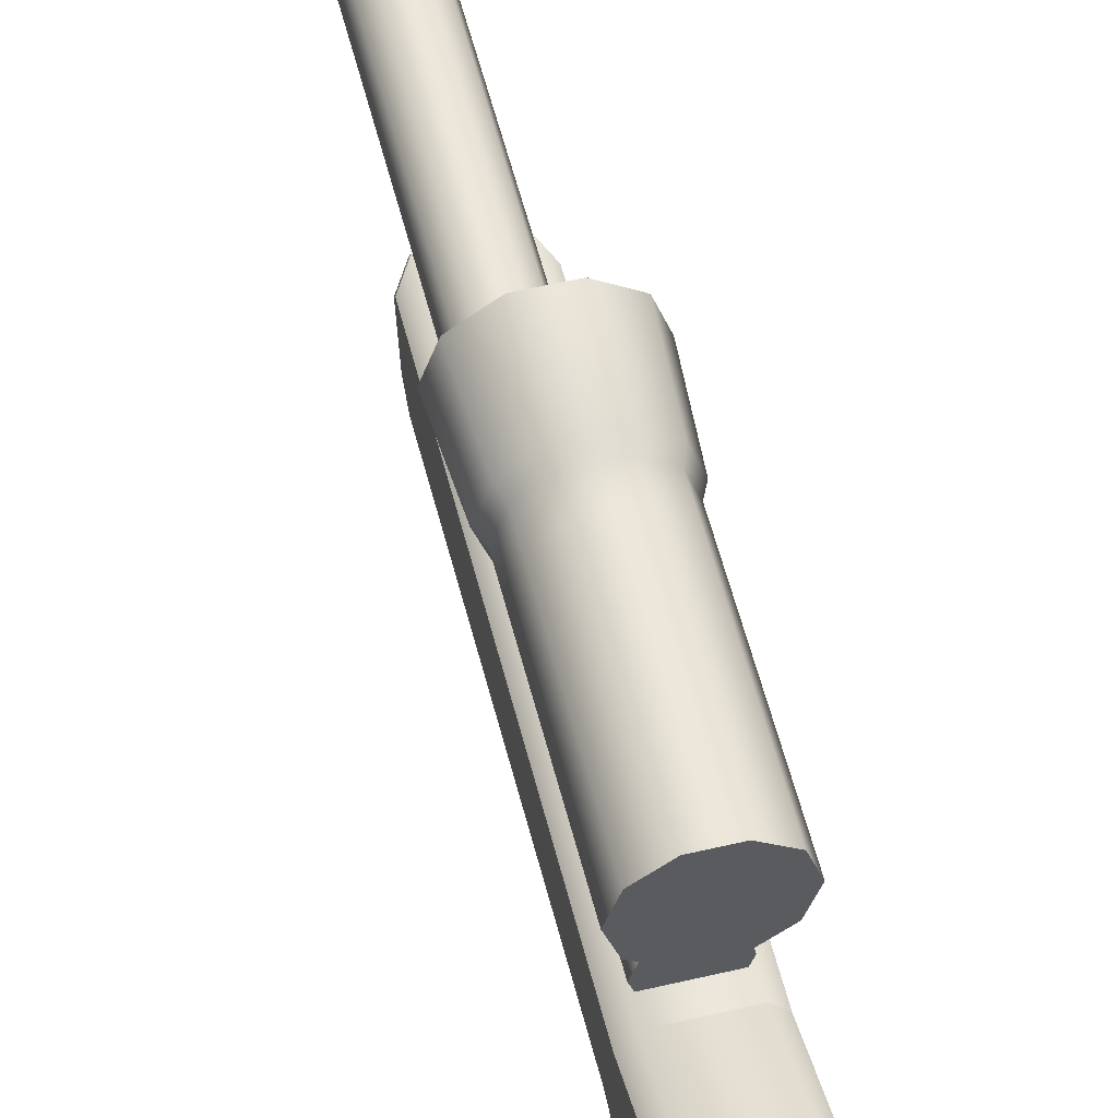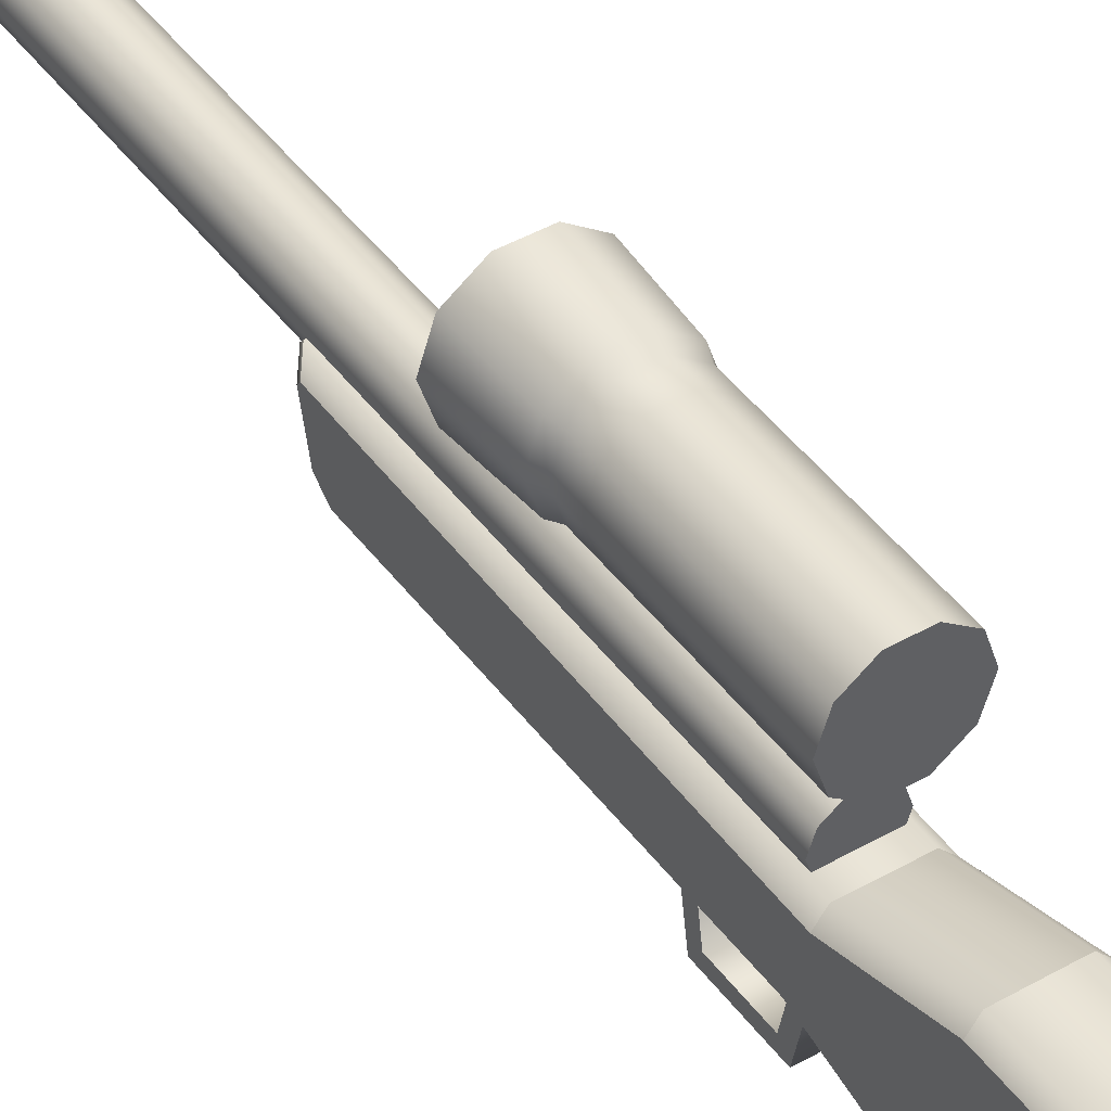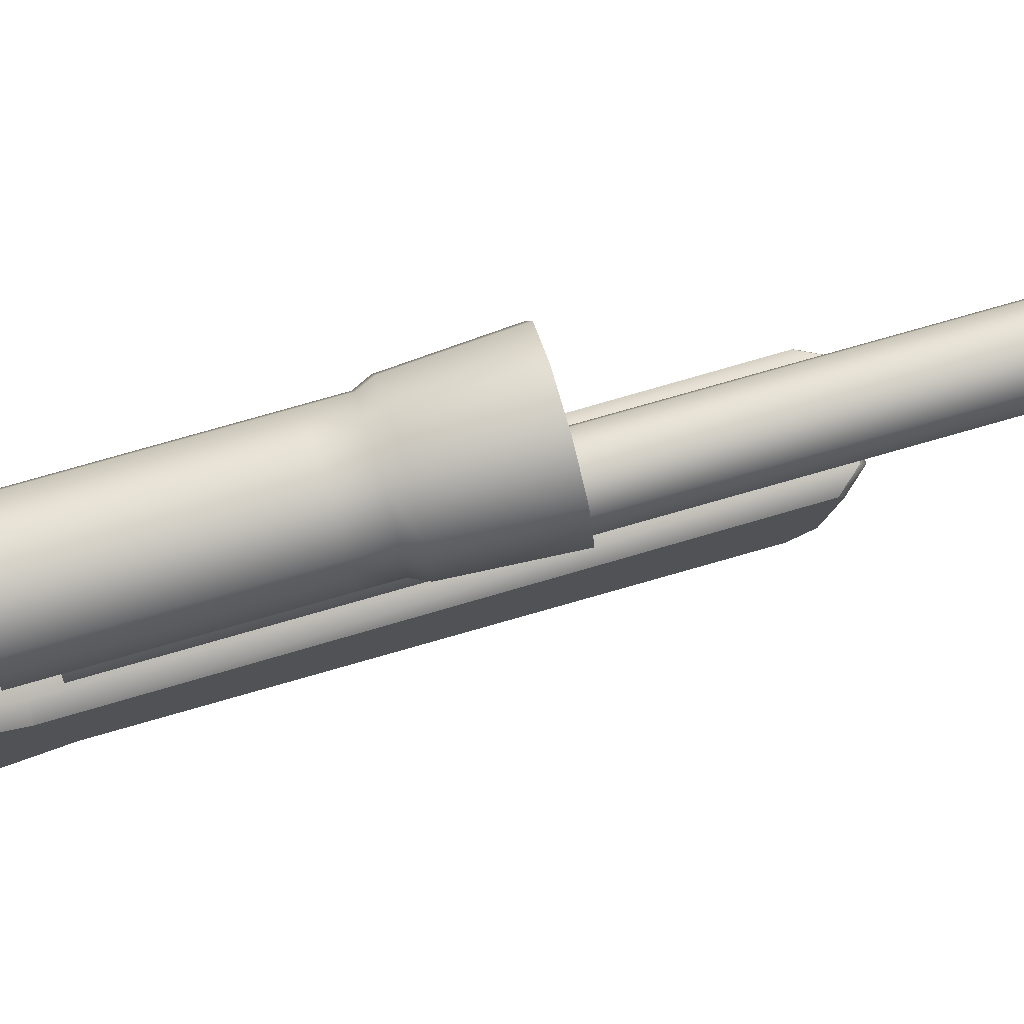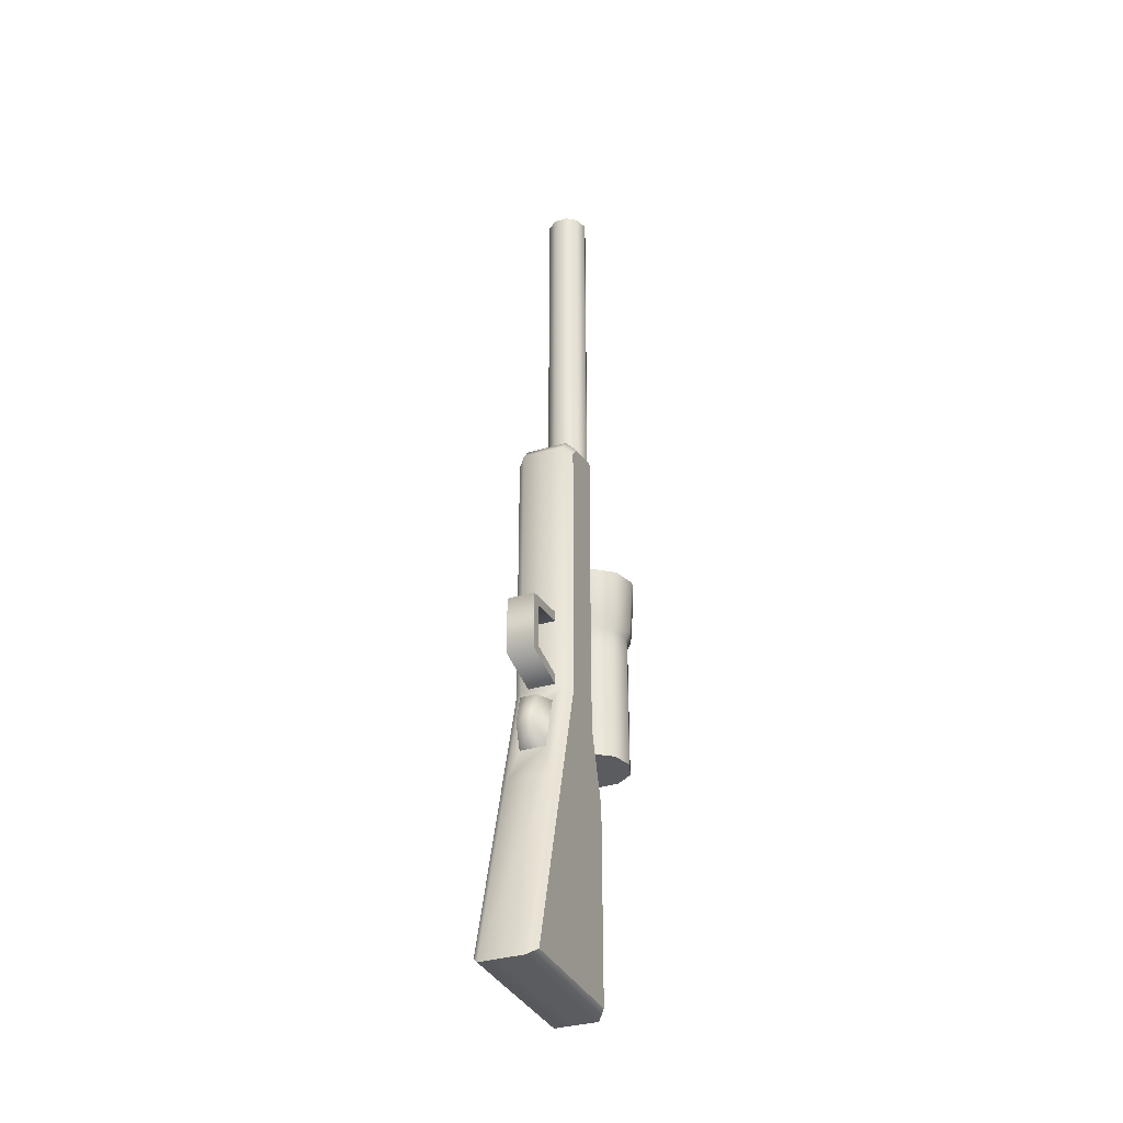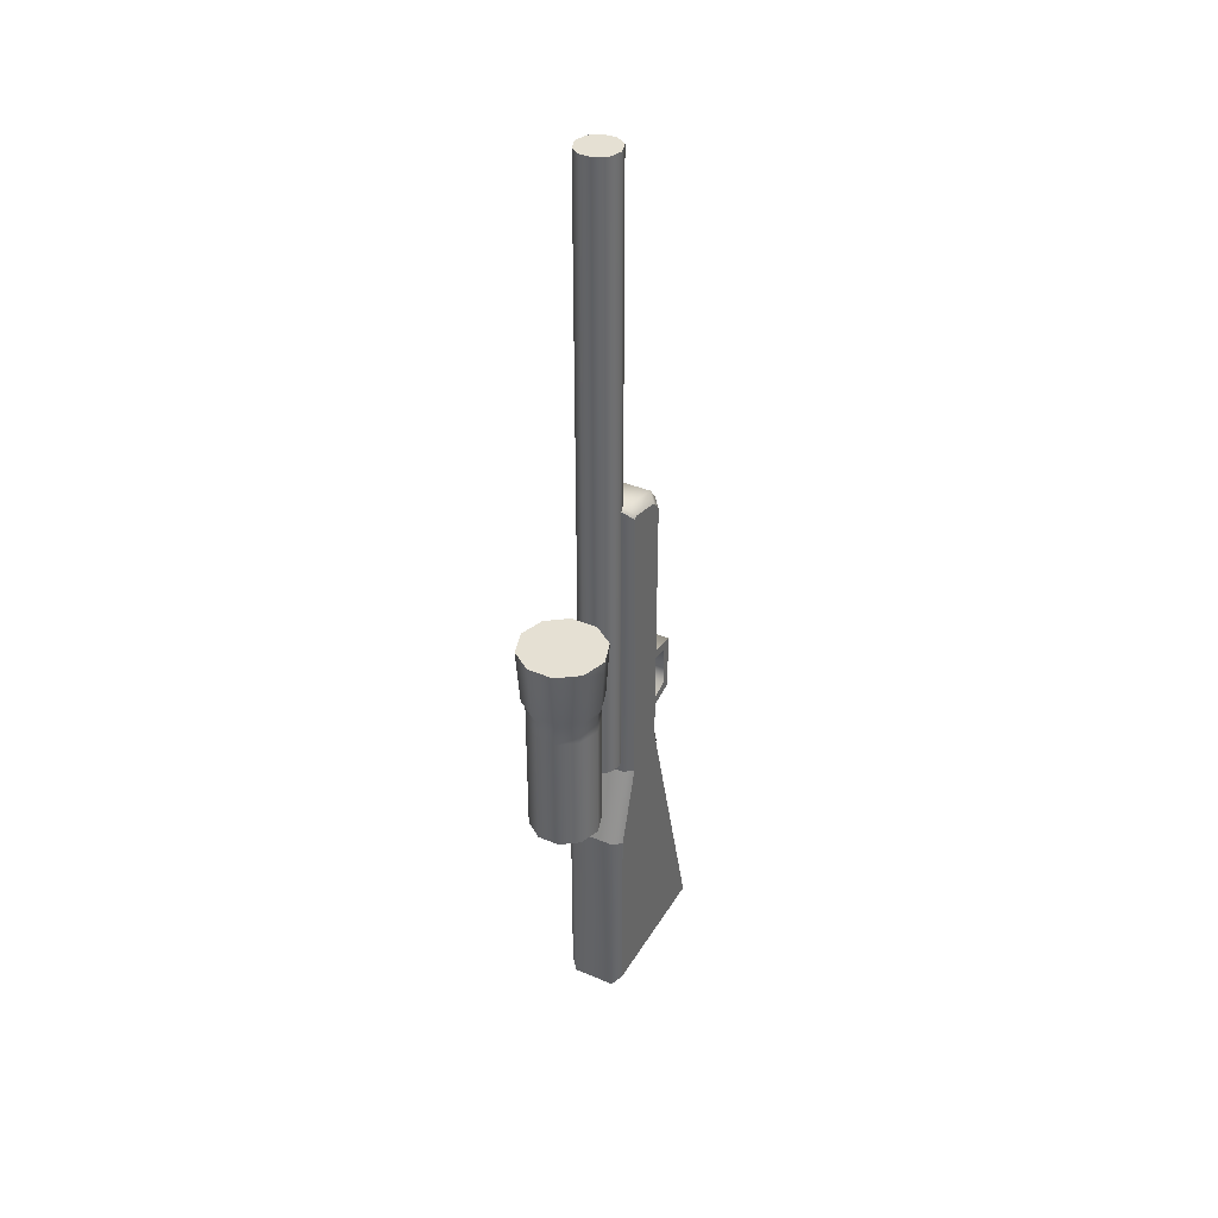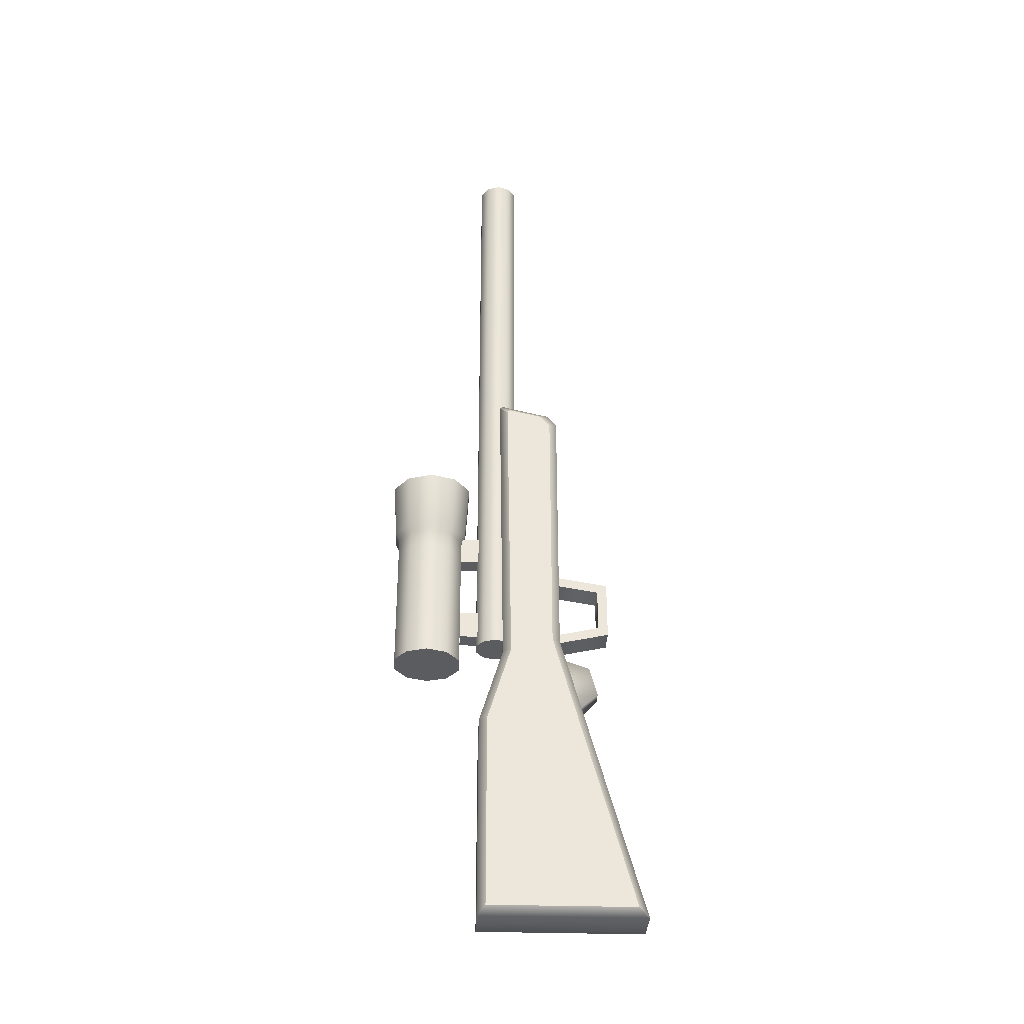
<metadata>
{"format":"obj","ext":"obj","renderer":"f3d","projection":"perspective","resolution":1024,"background":"white","views":[{"elev":55.7,"azim":166.0,"up":"+Y"},{"elev":44.1,"azim":146.3,"up":"+Y"},{"elev":75.1,"azim":-106.1,"up":"+Y"},{"elev":-34.2,"azim":22.4,"up":"+Z"},{"elev":38.2,"azim":-152.1,"up":"+Z"},{"elev":-33.7,"azim":-92.5,"up":"+Z"}]}
</metadata>
<code>
v  0.8206 16.37 -6.196
v  -0.8206 16.37 -6.196
v  -2.148 17.34 -6.196
v  2.655 18.9 -6.196
v  -2.655 18.9 -6.196
v  -2.148 20.46 -6.196
v  -0.8206 21.42 -6.196
v  0.8206 21.42 -6.196
v  2.148 20.46 -6.196
v  2.148 17.34 -6.196
v  2.148 20.46 15.76
v  2.655 18.9 15.76
v  0.8206 21.42 15.76
v  -0.8206 21.42 15.76
v  -2.148 20.46 15.76
v  -2.655 18.9 15.76
v  -2.148 17.34 15.76
v  -0.8206 16.37 15.76
v  0.8206 16.37 15.76
v  2.148 17.34 15.76
v  2.655 18.9 75.13
v  2.148 20.46 75.13
v  0.8206 21.42 75.13
v  0.8206 16.37 75.13
v  -0.8206 21.42 75.13
v  -2.148 20.46 75.13
v  -2.655 18.9 75.13
v  -2.148 17.34 75.13
v  -0.8206 16.37 75.13
v  2.148 17.34 75.13
v  4.439 27.86 -2.041
v  3.591 30.47 -2.041
v  3.591 30.47 7.165
v  4.439 27.86 7.165
v  1.372 32.08 -2.041
v  1.372 32.08 7.165
v  -1.372 32.08 -2.041
v  -1.372 32.08 7.165
v  -3.591 30.47 -2.041
v  -3.591 30.47 7.165
v  -4.439 27.86 -2.041
v  -4.439 27.86 7.165
v  -3.591 25.25 -2.041
v  -3.591 25.25 7.165
v  -1.372 23.64 -2.041
v  -1.372 23.64 7.165
v  1.372 23.64 -2.041
v  1.372 23.64 7.165
v  3.591 25.25 -2.041
v  3.591 25.25 7.165
v  1.372 32.08 -8.705
v  3.591 30.47 -8.705
v  4.439 27.86 -8.705
v  -3.591 30.47 -8.705
v  3.591 25.25 -8.705
v  1.372 23.64 -8.705
v  -3.591 25.25 -8.705
v  -1.372 23.64 -8.705
v  -4.439 27.86 -8.705
v  -1.372 32.08 -8.705
v  -1.67 22.72 17.91
v  1.67 22.72 17.91
v  4.373 24.68 17.91
v  -5.406 27.86 17.91
v  5.406 27.86 17.91
v  4.373 31.04 17.91
v  -1.67 33 17.91
v  1.67 33 17.91
v  -4.373 31.04 17.91
v  -4.373 24.68 17.91
v  4.439 27.86 9.602
v  3.591 30.47 9.602
v  3.986 30.76 10.65
v  4.928 27.86 10.65
v  3.591 30.47 -4.478
v  4.439 27.86 -4.478
v  1.372 32.08 9.602
v  1.523 32.55 10.65
v  1.372 32.08 -4.478
v  -1.372 32.08 9.602
v  -1.523 32.55 10.65
v  -1.372 32.08 -4.478
v  -3.591 30.47 9.602
v  -3.986 30.76 10.65
v  -3.591 30.47 -4.478
v  -4.439 27.86 9.602
v  -4.928 27.86 10.65
v  -4.439 27.86 -4.478
v  -3.591 25.25 9.602
v  -3.986 24.96 10.65
v  -3.591 25.25 -4.478
v  -1.372 23.64 9.602
v  -1.523 23.17 10.65
v  -1.372 23.64 -4.478
v  1.372 23.64 9.602
v  1.523 23.17 10.65
v  1.372 23.64 -4.478
v  3.591 25.25 9.602
v  3.986 24.96 10.65
v  3.591 25.25 -4.478
v  3.7 19.97 -18
v  3.7 16.94 -8.081
v  3.7 11.54 -6.42
v  3.7 7.888 -19.84
v  -3.7 12.72 29.54
v  -3.7 17.07 30.59
v  -3.7 17.47 30.28
v  -3.7 16.94 -8.081
v  -3.7 11.54 -6.42
v  -3.7 11.54 28.05
v  -2.688 0.3372 -43.73
v  2.688 0.3372 -43.73
v  2.688 6.908 -19.58
v  -2.688 6.908 -19.58
v  2.688 20.99 -43.73
v  -2.688 20.99 -43.73
v  2.688 20.99 -17.85
v  -2.688 20.99 -17.85
v  2.688 17.96 -7.936
v  -2.688 17.96 -7.936
v  2.688 18.5 31.57
v  -2.688 18.5 31.57
v  2.688 11.7 30.34
v  2.688 18.11 31.89
v  -2.688 18.11 31.89
v  -2.688 11.7 30.34
v  2.688 10.52 -6.284
v  2.688 10.52 28.85
v  -2.688 10.52 28.85
v  -2.688 10.52 -6.284
v  -1.027 5.6 -13.14
v  1.027 5.6 -13.14
v  1.027 6.639 -9.321
v  -1.027 6.639 -9.321
v  3.7 1.667 -42.71
v  3.7 19.97 -42.71
v  3.7 17.47 30.28
v  3.7 12.72 29.54
v  3.7 17.07 30.59
v  3.7 11.54 28.05
v  -3.7 1.667 -42.71
v  -3.7 19.97 -42.71
v  -3.7 7.888 -19.84
v  -3.7 19.97 -18
v  1.631 9.922 -8.498
v  1.631 8.021 -15.49
v  -1.631 9.922 -8.498
v  -1.631 8.021 -15.49
v  1.72 5.32 1.895
v  1.72 11.05 2.85
v  1.72 10.85 4.07
v  1.72 4.083 2.942
v  -1.72 5.32 1.895
v  -1.72 11.05 2.85
v  -1.72 4.083 2.942
v  -1.72 10.85 4.07
v  1.72 5.32 -3.568
v  1.72 4.083 -4.56
v  -1.72 5.32 -3.568
v  -1.72 4.083 -4.56
v  1.72 11.09 -4.85
v  1.72 10.82 -6.057
v  -1.72 11.09 -4.85
v  -1.72 10.82 -6.057
v  -1.205 23.61 6.607
v  1.205 23.61 6.607
v  1.205 21.28 6.607
v  -1.205 21.28 6.607
v  -1.205 23.61 10.17
v  -1.205 21.28 10.17
v  1.205 23.61 10.17
v  1.205 21.28 10.17
v  -1.205 23.61 -4.98
v  1.205 23.61 -4.98
v  1.205 21.28 -4.98
v  -1.205 21.28 -4.98
v  -1.205 23.61 -1.417
v  -1.205 21.28 -1.417
v  1.205 23.61 -1.417
v  1.205 21.28 -1.417
g rifle
f 1 2 3 4
f 3 5 6 4
f 6 7 8 4
f 8 9 4
f 10 1 4
f 9 11 12 4
f 8 13 11 9
f 7 14 13 8
f 6 15 14 7
f 5 16 15 6
f 3 17 16 5
f 2 18 17 3
f 1 19 18 2
f 10 20 19 1
f 4 12 20 10
f 21 22 23 24
f 23 25 26 24
f 26 27 28 24
f 28 29 24
f 30 21 24
f 31 32 33 34
f 32 35 36 33
f 35 37 38 36
f 37 39 40 38
f 39 41 42 40
f 41 43 44 42
f 43 45 46 44
f 45 47 48 46
f 47 49 50 48
f 49 31 34 50
f 51 52 53 54
f 53 55 56 57
f 56 58 57
f 57 59 54 53
f 51 54 60
f 61 62 63 64
f 63 65 66 67
f 66 68 67
f 67 69 64 63
f 61 64 70
f 71 72 73 74
f 75 76 53 52
f 72 77 78 73
f 79 75 52 51
f 77 80 81 78
f 82 79 51 60
f 80 83 84 81
f 85 82 60 54
f 83 86 87 84
f 88 85 54 59
f 86 89 90 87
f 91 88 59 57
f 89 92 93 90
f 94 91 57 58
f 92 95 96 93
f 97 94 58 56
f 95 98 99 96
f 100 97 56 55
f 98 71 74 99
f 76 100 55 53
f 71 34 33 72
f 75 32 31 76
f 72 33 36 77
f 79 35 32 75
f 77 36 38 80
f 82 37 35 79
f 80 38 40 83
f 85 39 37 82
f 83 40 42 86
f 88 41 39 85
f 86 42 44 89
f 91 43 41 88
f 89 44 46 92
f 94 45 43 91
f 92 46 48 95
f 97 47 45 94
f 95 48 50 98
f 100 49 47 97
f 98 50 34 71
f 76 31 49 100
f 74 73 66 65
f 73 78 68 66
f 78 81 67 68
f 81 84 69 67
f 84 87 64 69
f 87 90 70 64
f 90 93 61 70
f 93 96 62 61
f 96 99 63 62
f 99 74 65 63
f 101 102 103 104
f 105 106 107 108
f 105 108 109 110
f 111 112 113 114
f 115 112 111 116
f 117 115 116 118
f 119 117 118 120
f 121 119 120 122
f 123 124 125 126
f 127 128 129 130
f 131 132 133 134
f 104 103 127 113
f 135 104 113 112
f 136 135 112 115
f 101 136 115 117
f 102 101 117 119
f 137 102 119 121
f 138 139 124 123
f 103 140 128 127
f 141 142 116 111
f 143 141 111 114
f 109 143 114 130
f 110 109 130 129
f 106 105 126 125
f 108 107 122 120
f 144 108 120 118
f 142 144 118 116
f 145 146 113 127
f 147 145 127 130
f 148 147 130 114
f 146 148 114 113
f 133 132 146 145
f 134 133 145 147
f 131 134 147 148
f 132 131 148 146
f 128 123 126 129
f 140 138 123 128
f 105 110 129 126
f 124 121 122 125
f 139 137 121 124
f 107 106 125 122
f 139 138 140 102
f 140 103 102
f 139 102 137
f 136 101 104 135
f 109 108 144 143
f 143 144 142 141
f 149 150 151 152
f 153 154 150 149
f 155 156 154 153
f 152 151 156 155
f 157 149 152 158
f 159 153 149 157
f 160 155 153 159
f 158 152 155 160
f 161 157 158 162
f 163 159 157 161
f 164 160 159 163
f 162 158 160 164
f 151 150 154 156
f 163 161 162 164
f 165 166 167 168
f 169 165 168 170
f 171 169 170 172
f 166 171 172 167
f 173 174 175 176
f 177 173 176 178
f 179 177 178 180
f 174 179 180 175
f 22 21 12 11
f 23 22 11 13
f 25 23 13 14
f 26 25 14 15
f 27 26 15 16
f 28 27 16 17
f 29 28 17 18
f 24 29 18 19
f 30 24 19 20
f 21 30 20 12

</code>
